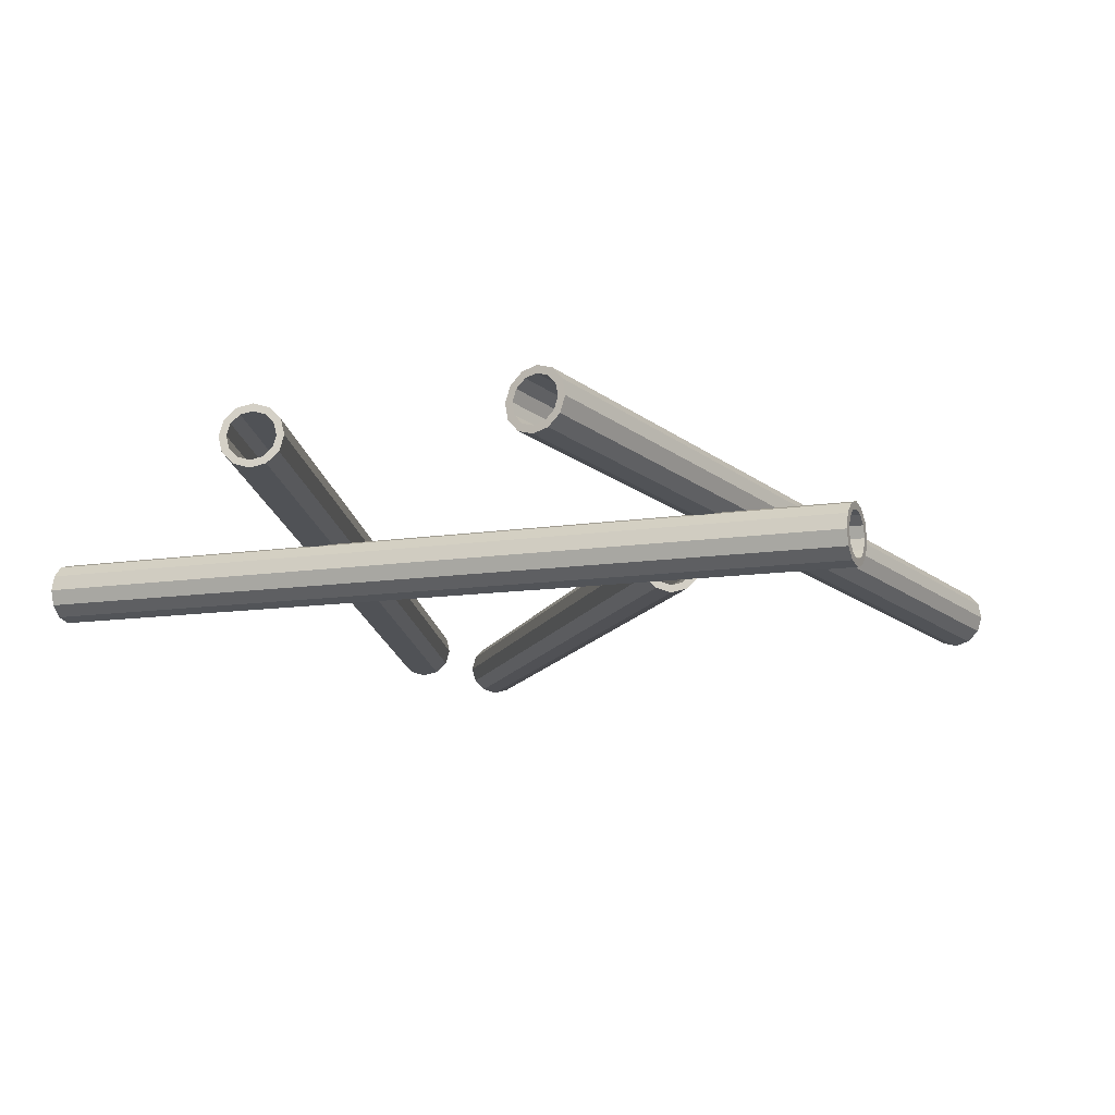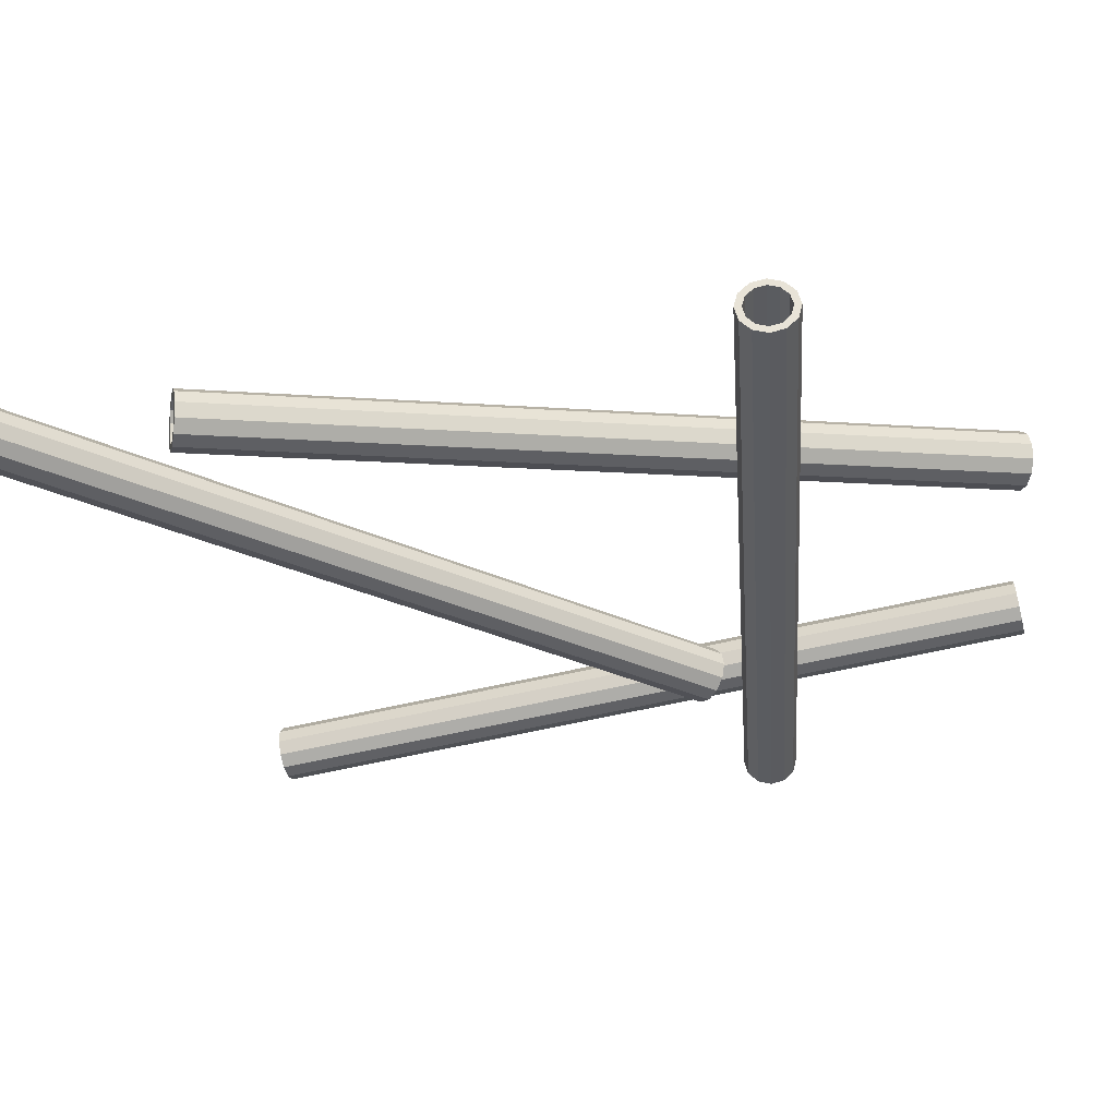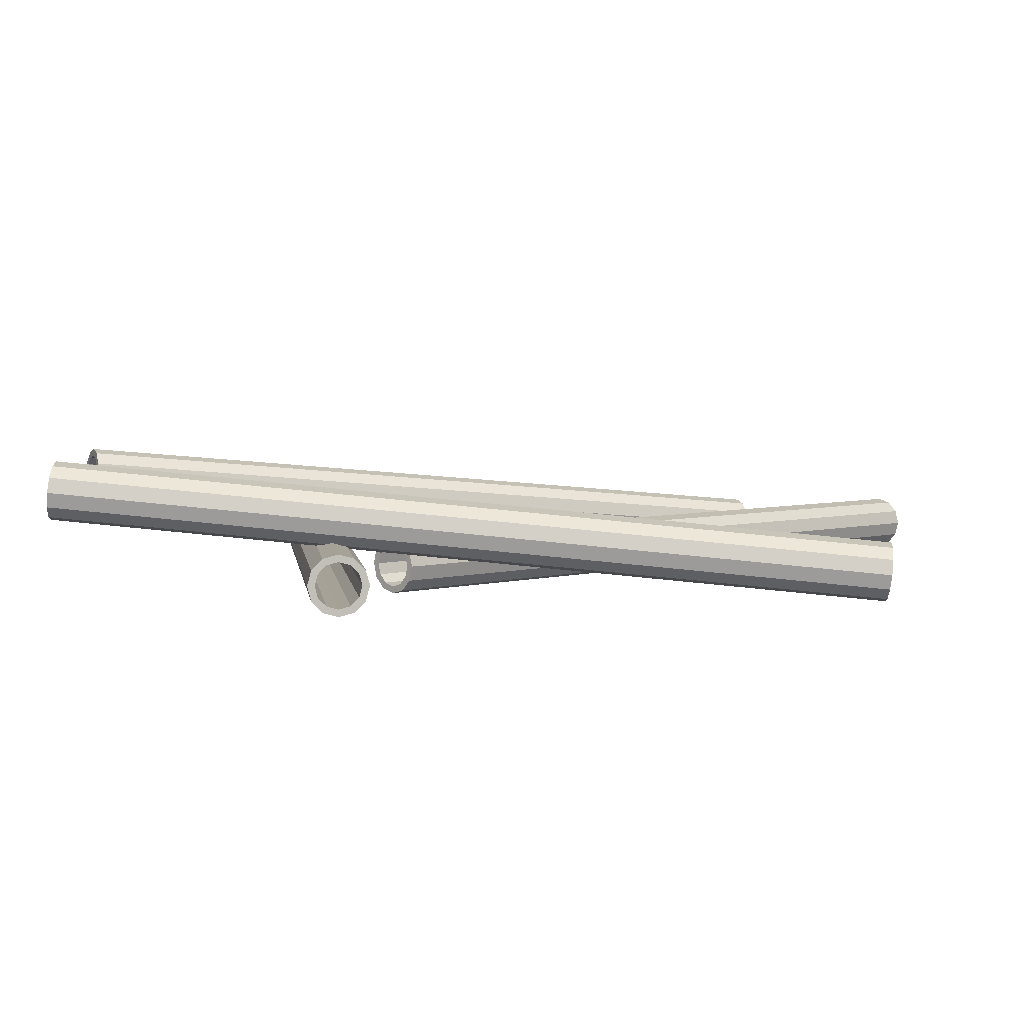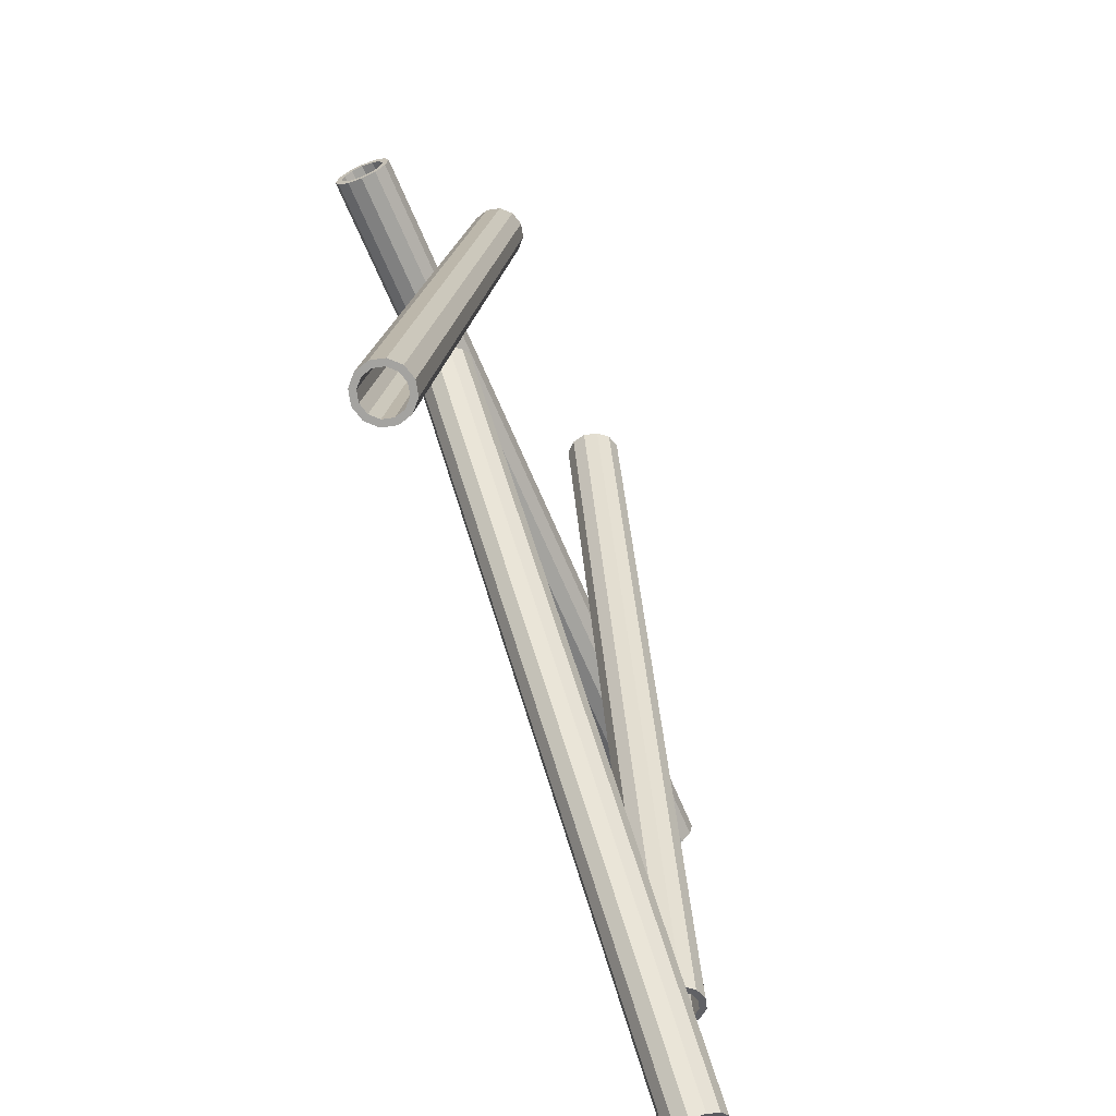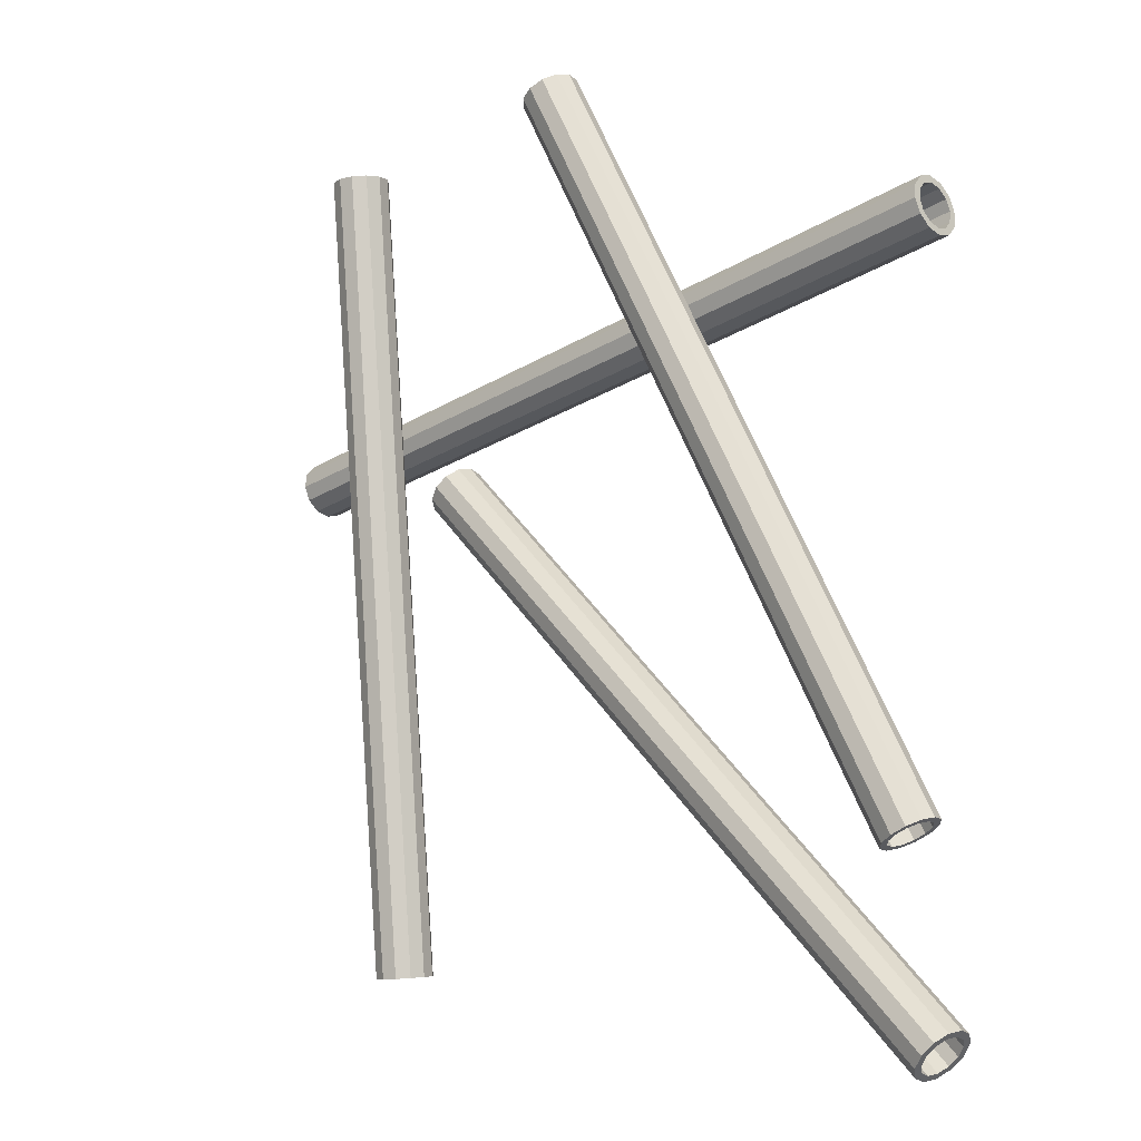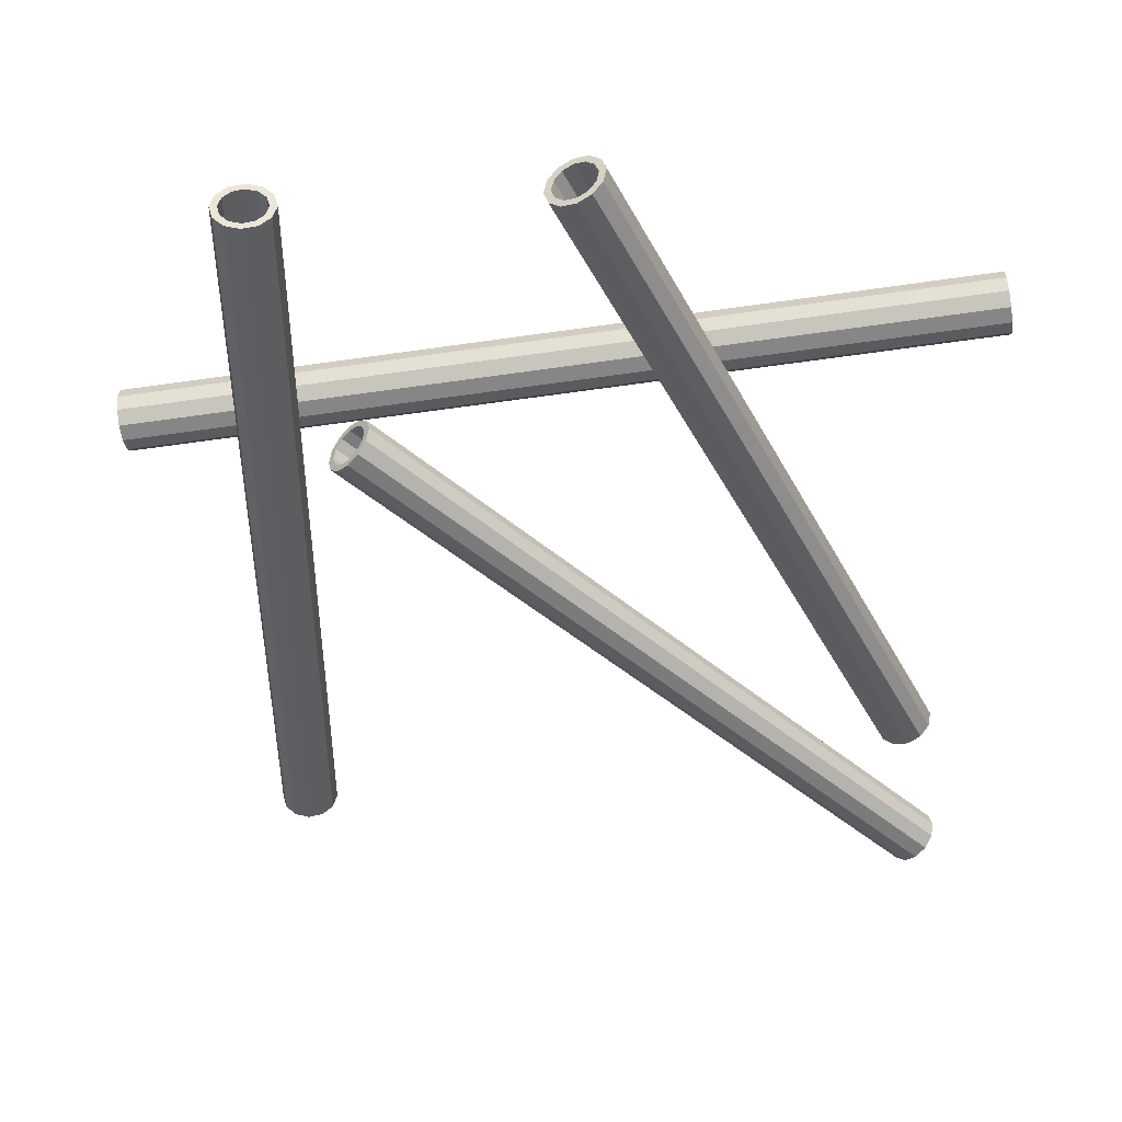
<metadata>
{"format":"obj","ext":"obj","renderer":"f3d","projection":"perspective","resolution":1024,"background":"white","views":[{"elev":-9.8,"azim":32.9,"up":"+Y"},{"elev":-32.5,"azim":-77.0,"up":"+Y"},{"elev":4.1,"azim":91.3,"up":"+Y"},{"elev":-75.7,"azim":113.0,"up":"+Z"},{"elev":-11.5,"azim":-135.9,"up":"+Z"},{"elev":42.7,"azim":178.8,"up":"+Z"}]}
</metadata>
<code>
o Pipe_B
v 1.466 0.01415 -2.253
v 1.45 0.4346 2.146
v 1.525 -0.002471 -2.251
v 1.509 0.418 2.148
v 1.567 -0.04618 -2.247
v 1.552 0.3743 2.152
v 1.582 -0.1053 -2.241
v 1.567 0.3152 2.158
v 1.565 -0.1639 -2.236
v 1.55 0.2566 2.163
v 1.521 -0.2063 -2.232
v 1.506 0.2141 2.167
v 1.462 -0.2212 -2.231
v 1.447 0.1992 2.168
v 1.403 -0.2046 -2.232
v 1.388 0.2158 2.166
v 1.361 -0.1609 -2.237
v 1.345 0.2595 2.162
v 1.346 -0.1018 -2.242
v 1.33 0.3186 2.156
v 1.362 -0.0432 -2.248
v 1.347 0.3772 2.151
v 1.406 -0.000754 -2.252
v 1.391 0.4197 2.147
v 1.466 0.05159 -2.257
v 1.544 0.02967 -2.254
v 1.529 0.4501 2.145
v 1.451 0.472 2.142
v 1.6 -0.02794 -2.249
v 1.585 0.3925 2.15
v 1.62 -0.1058 -2.241
v 1.605 0.3146 2.158
v 1.598 -0.1831 -2.234
v 1.583 0.2374 2.165
v 1.54 -0.239 -2.229
v 1.525 0.1814 2.17
v 1.462 -0.2587 -2.227
v 1.446 0.1618 2.172
v 1.384 -0.2367 -2.229
v 1.369 0.1837 2.169
v 1.328 -0.1791 -2.235
v 1.313 0.2413 2.164
v 1.308 -0.1013 -2.243
v 1.293 0.3192 2.156
v 1.33 -0.02402 -2.25
v 1.315 0.3964 2.149
v 1.388 0.03193 -2.255
v 1.373 0.4524 2.144
v -2.166 0.01156 1.242
v 2.202 0.01156 0.5752
v -2.175 -0.004278 1.183
v 2.193 -0.004278 0.5168
v -2.182 -0.04756 1.141
v 2.187 -0.04756 0.474
v -2.184 -0.1067 1.125
v 2.184 -0.1067 0.4583
v -2.182 -0.1658 1.141
v 2.187 -0.1658 0.474
v -2.175 -0.2091 1.183
v 2.193 -0.2091 0.5168
v -2.166 -0.2249 1.242
v 2.202 -0.2249 0.5752
v -2.158 -0.2091 1.3
v 2.211 -0.2091 0.6337
v -2.151 -0.1658 1.343
v 2.217 -0.1658 0.6765
v -2.149 -0.1067 1.359
v 2.22 -0.1067 0.6921
v -2.151 -0.04756 1.343
v 2.217 -0.04756 0.6765
v -2.158 -0.004278 1.3
v 2.211 -0.004278 0.6337
v -2.166 0.04917 1.242
v -2.178 0.02829 1.165
v 2.19 0.02829 0.4982
v 2.202 0.04917 0.5752
v -2.187 -0.02875 1.108
v 2.182 -0.02875 0.4418
v -2.19 -0.1067 1.088
v 2.178 -0.1067 0.4212
v -2.187 -0.1846 1.108
v 2.182 -0.1846 0.4418
v -2.178 -0.2416 1.165
v 2.19 -0.2416 0.4982
v -2.166 -0.2625 1.242
v 2.202 -0.2625 0.5752
v -2.155 -0.2416 1.319
v 2.214 -0.2416 0.6523
v -2.146 -0.1846 1.375
v 2.222 -0.1846 0.7087
v -2.143 -0.1067 1.396
v 2.225 -0.1067 0.7293
v -2.146 -0.02875 1.375
v 2.222 -0.02875 0.7087
v -2.155 0.02829 1.319
v 2.214 0.02829 0.6523
v -1.933 0.01416 -1.712
v -0.04306 0.4346 2.261
v -1.879 -0.002471 -1.735
v 0.01079 0.418 2.237
v -1.839 -0.04618 -1.75
v 0.05109 0.3743 2.222
v -1.823 -0.1053 -1.751
v 0.06704 0.3152 2.221
v -1.836 -0.1639 -1.739
v 0.05437 0.2566 2.233
v -1.874 -0.2063 -1.717
v 0.01647 0.2141 2.256
v -1.927 -0.2212 -1.69
v -0.03651 0.1992 2.282
v -1.981 -0.2046 -1.666
v -0.09036 0.2158 2.306
v -2.021 -0.1609 -1.651
v -0.1307 0.2595 2.321
v -2.037 -0.1018 -1.65
v -0.1466 0.3186 2.322
v -2.024 -0.0432 -1.662
v -0.1339 0.3772 2.31
v -1.986 -0.000754 -1.685
v -0.09604 0.4197 2.287
v -1.934 0.05159 -1.715
v -1.863 0.02967 -1.746
v 0.02688 0.4501 2.226
v -0.0441 0.472 2.257
v -1.81 -0.02794 -1.766
v 0.08 0.3925 2.206
v -1.789 -0.1058 -1.767
v 0.101 0.3146 2.205
v -1.806 -0.1831 -1.751
v 0.08431 0.2374 2.221
v -1.856 -0.239 -1.722
v 0.03436 0.1814 2.251
v -1.926 -0.2587 -1.686
v -0.03547 0.1618 2.286
v -1.997 -0.2367 -1.655
v -0.1064 0.1837 2.317
v -2.05 -0.1791 -1.636
v -0.1596 0.2413 2.336
v -2.071 -0.1013 -1.634
v -0.1806 0.3192 2.338
v -2.054 -0.02402 -1.65
v -0.1639 0.3964 2.322
v -2.004 0.03193 -1.68
v -0.1139 0.4524 2.292
v -2.071 0.01156 -2.694
v 1.093 0.01156 0.3909
v -2.03 -0.004278 -2.736
v 1.134 -0.004278 0.3486
v -2 -0.04756 -2.767
v 1.164 -0.04756 0.3176
v -1.989 -0.1067 -2.779
v 1.175 -0.1067 0.3063
v -2 -0.1658 -2.767
v 1.164 -0.1658 0.3176
v -2.03 -0.2091 -2.736
v 1.134 -0.2091 0.3486
v -2.071 -0.2249 -2.694
v 1.093 -0.2249 0.3909
v -2.112 -0.2091 -2.652
v 1.052 -0.2091 0.4333
v -2.143 -0.1658 -2.621
v 1.021 -0.1658 0.4642
v -2.154 -0.1067 -2.609
v 1.01 -0.1067 0.4756
v -2.143 -0.04756 -2.621
v 1.021 -0.04756 0.4642
v -2.112 -0.004279 -2.652
v 1.052 -0.004278 0.4333
v -2.071 0.04917 -2.694
v -2.017 0.02829 -2.75
v 1.147 0.02829 0.3351
v 1.093 0.04917 0.3909
v -1.977 -0.02875 -2.791
v 1.187 -0.02875 0.2943
v -1.962 -0.1067 -2.806
v 1.202 -0.1067 0.2793
v -1.977 -0.1846 -2.791
v 1.187 -0.1846 0.2943
v -2.017 -0.2416 -2.75
v 1.147 -0.2416 0.3351
v -2.071 -0.2625 -2.694
v 1.093 -0.2625 0.3909
v -2.126 -0.2416 -2.638
v 1.038 -0.2416 0.4467
v -2.165 -0.1846 -2.597
v 0.9986 -0.1846 0.4876
v -2.18 -0.1067 -2.582
v 0.984 -0.1067 0.5025
v -2.165 -0.02876 -2.597
v 0.9986 -0.02875 0.4876
v -2.126 0.02829 -2.638
v 1.038 0.02829 0.4467
f 25 28 27 26
f 26 27 30 29
f 29 30 32 31
f 31 32 34 33
f 33 34 36 35
f 35 36 38 37
f 37 38 40 39
f 39 40 42 41
f 41 42 44 43
f 43 44 46 45
f 23 1 2 24
f 45 46 48 47
f 47 48 28 25
f 21 23 24 22
f 3 1 25 26
f 2 4 27 28
f 5 3 26 29
f 4 6 30 27
f 7 5 29 31
f 6 8 32 30
f 9 7 31 33
f 8 10 34 32
f 11 9 33 35
f 10 12 36 34
f 13 11 35 37
f 12 14 38 36
f 15 13 37 39
f 14 16 40 38
f 17 15 39 41
f 16 18 42 40
f 19 17 41 43
f 18 20 44 42
f 21 19 43 45
f 20 22 46 44
f 23 21 45 47
f 22 24 48 46
f 1 23 47 25
f 24 2 28 48
f 1 3 4 2
f 3 5 6 4
f 5 7 8 6
f 7 9 10 8
f 9 11 12 10
f 11 13 14 12
f 13 15 16 14
f 15 17 18 16
f 17 19 20 18
f 19 21 22 20
f 73 76 75 74
f 74 75 78 77
f 77 78 80 79
f 79 80 82 81
f 81 82 84 83
f 83 84 86 85
f 85 86 88 87
f 87 88 90 89
f 89 90 92 91
f 91 92 94 93
f 71 49 50 72
f 93 94 96 95
f 95 96 76 73
f 69 71 72 70
f 51 49 73 74
f 50 52 75 76
f 53 51 74 77
f 52 54 78 75
f 55 53 77 79
f 54 56 80 78
f 57 55 79 81
f 56 58 82 80
f 59 57 81 83
f 58 60 84 82
f 61 59 83 85
f 60 62 86 84
f 63 61 85 87
f 62 64 88 86
f 65 63 87 89
f 64 66 90 88
f 67 65 89 91
f 66 68 92 90
f 69 67 91 93
f 68 70 94 92
f 71 69 93 95
f 70 72 96 94
f 49 71 95 73
f 72 50 76 96
f 49 51 52 50
f 51 53 54 52
f 53 55 56 54
f 55 57 58 56
f 57 59 60 58
f 59 61 62 60
f 61 63 64 62
f 63 65 66 64
f 65 67 68 66
f 67 69 70 68
f 121 124 123 122
f 122 123 126 125
f 125 126 128 127
f 127 128 130 129
f 129 130 132 131
f 131 132 134 133
f 133 134 136 135
f 135 136 138 137
f 137 138 140 139
f 139 140 142 141
f 119 97 98 120
f 141 142 144 143
f 143 144 124 121
f 117 119 120 118
f 99 97 121 122
f 98 100 123 124
f 101 99 122 125
f 100 102 126 123
f 103 101 125 127
f 102 104 128 126
f 105 103 127 129
f 104 106 130 128
f 107 105 129 131
f 106 108 132 130
f 109 107 131 133
f 108 110 134 132
f 111 109 133 135
f 110 112 136 134
f 113 111 135 137
f 112 114 138 136
f 115 113 137 139
f 114 116 140 138
f 117 115 139 141
f 116 118 142 140
f 119 117 141 143
f 118 120 144 142
f 97 119 143 121
f 120 98 124 144
f 97 99 100 98
f 99 101 102 100
f 101 103 104 102
f 103 105 106 104
f 105 107 108 106
f 107 109 110 108
f 109 111 112 110
f 111 113 114 112
f 113 115 116 114
f 115 117 118 116
f 169 172 171 170
f 170 171 174 173
f 173 174 176 175
f 175 176 178 177
f 177 178 180 179
f 179 180 182 181
f 181 182 184 183
f 183 184 186 185
f 185 186 188 187
f 187 188 190 189
f 167 145 146 168
f 189 190 192 191
f 191 192 172 169
f 165 167 168 166
f 147 145 169 170
f 146 148 171 172
f 149 147 170 173
f 148 150 174 171
f 151 149 173 175
f 150 152 176 174
f 153 151 175 177
f 152 154 178 176
f 155 153 177 179
f 154 156 180 178
f 157 155 179 181
f 156 158 182 180
f 159 157 181 183
f 158 160 184 182
f 161 159 183 185
f 160 162 186 184
f 163 161 185 187
f 162 164 188 186
f 165 163 187 189
f 164 166 190 188
f 167 165 189 191
f 166 168 192 190
f 145 167 191 169
f 168 146 172 192
f 145 147 148 146
f 147 149 150 148
f 149 151 152 150
f 151 153 154 152
f 153 155 156 154
f 155 157 158 156
f 157 159 160 158
f 159 161 162 160
f 161 163 164 162
f 163 165 166 164

</code>
